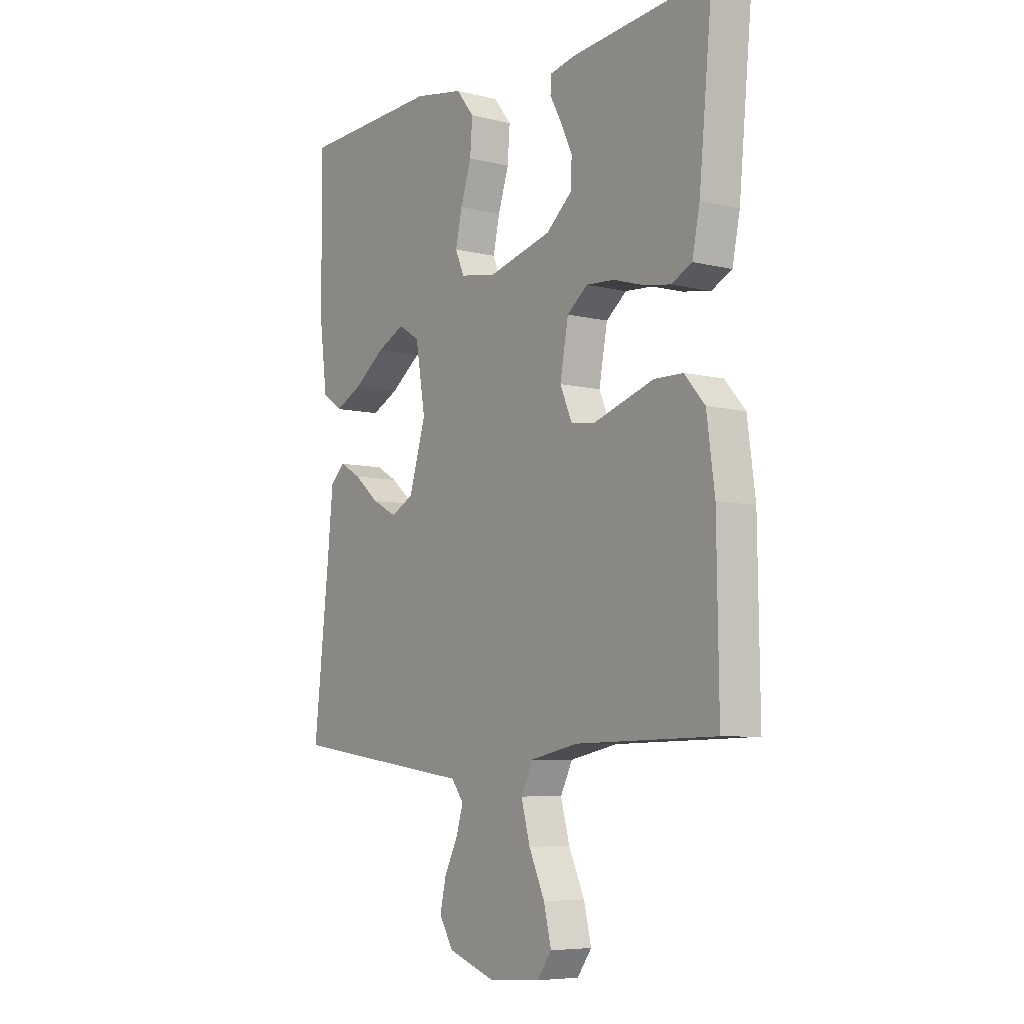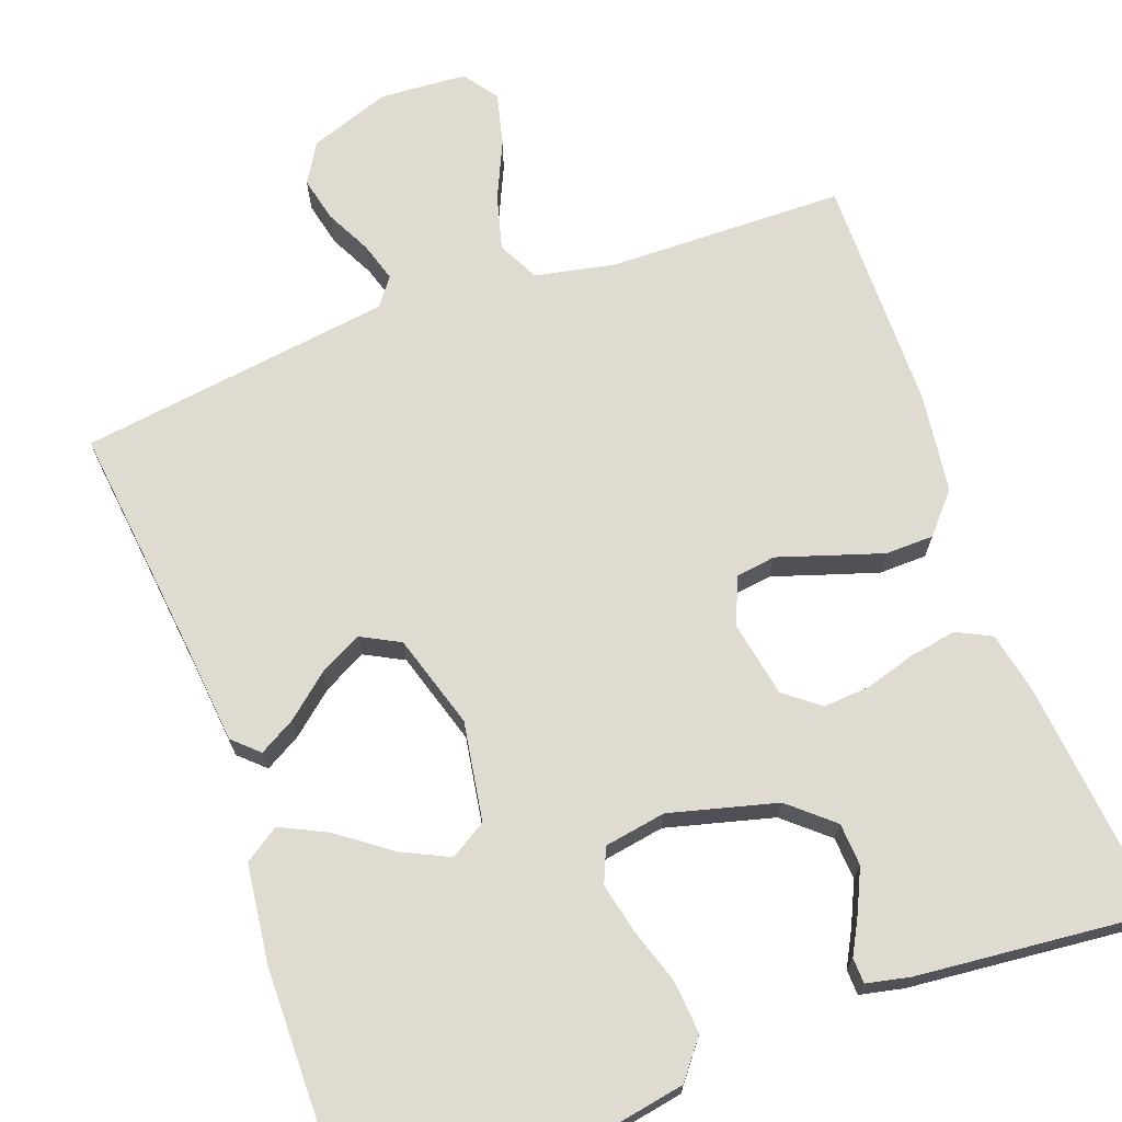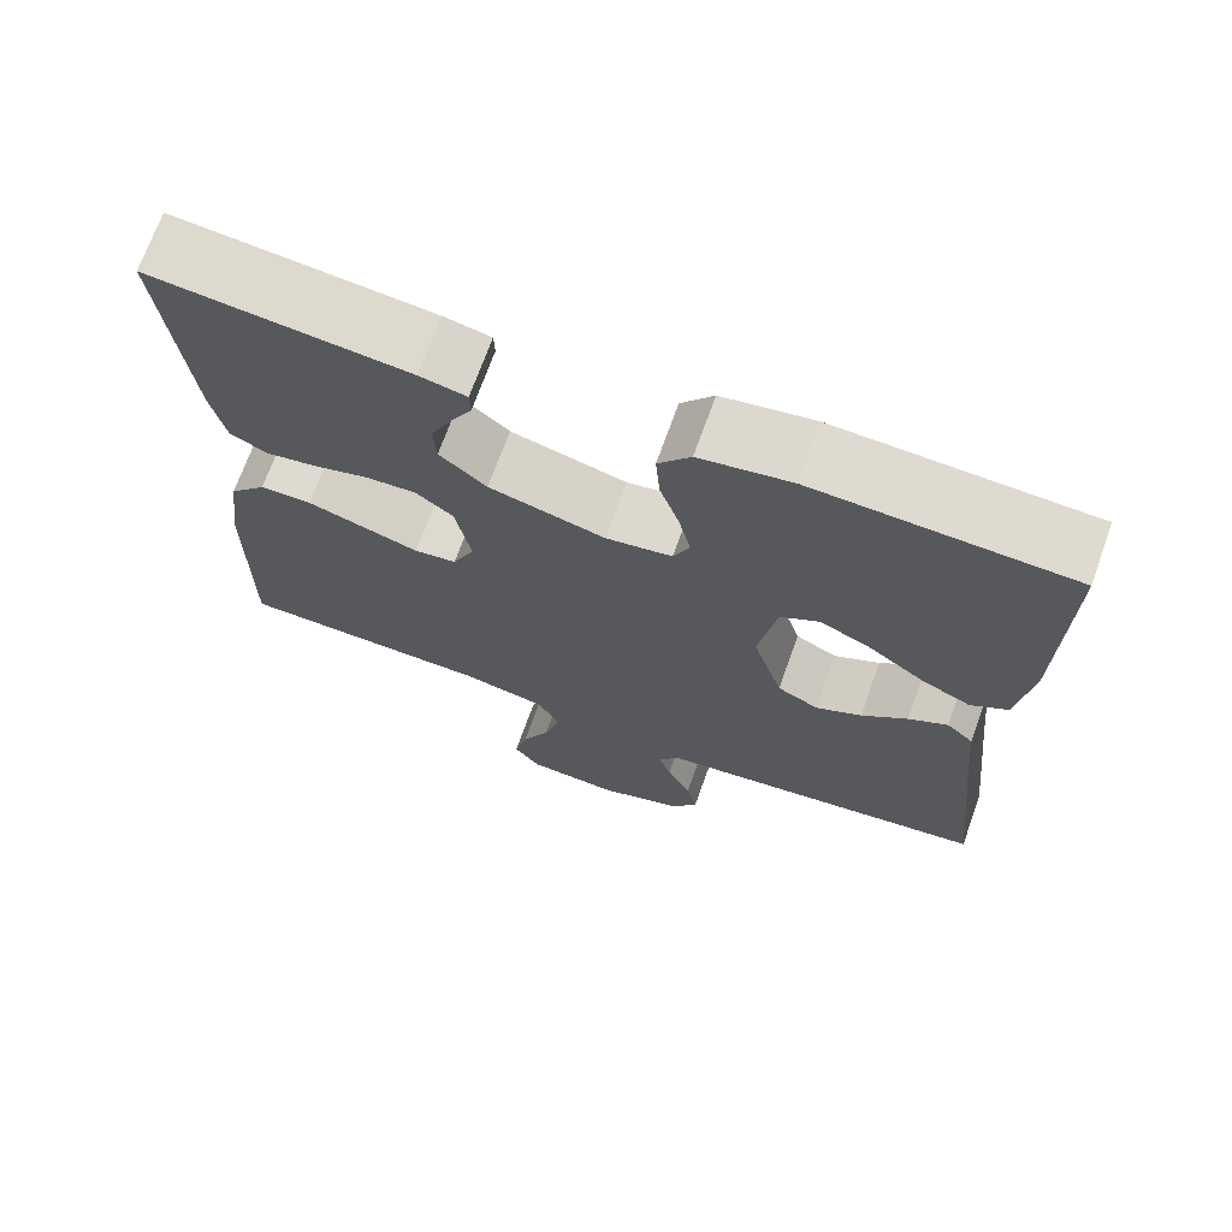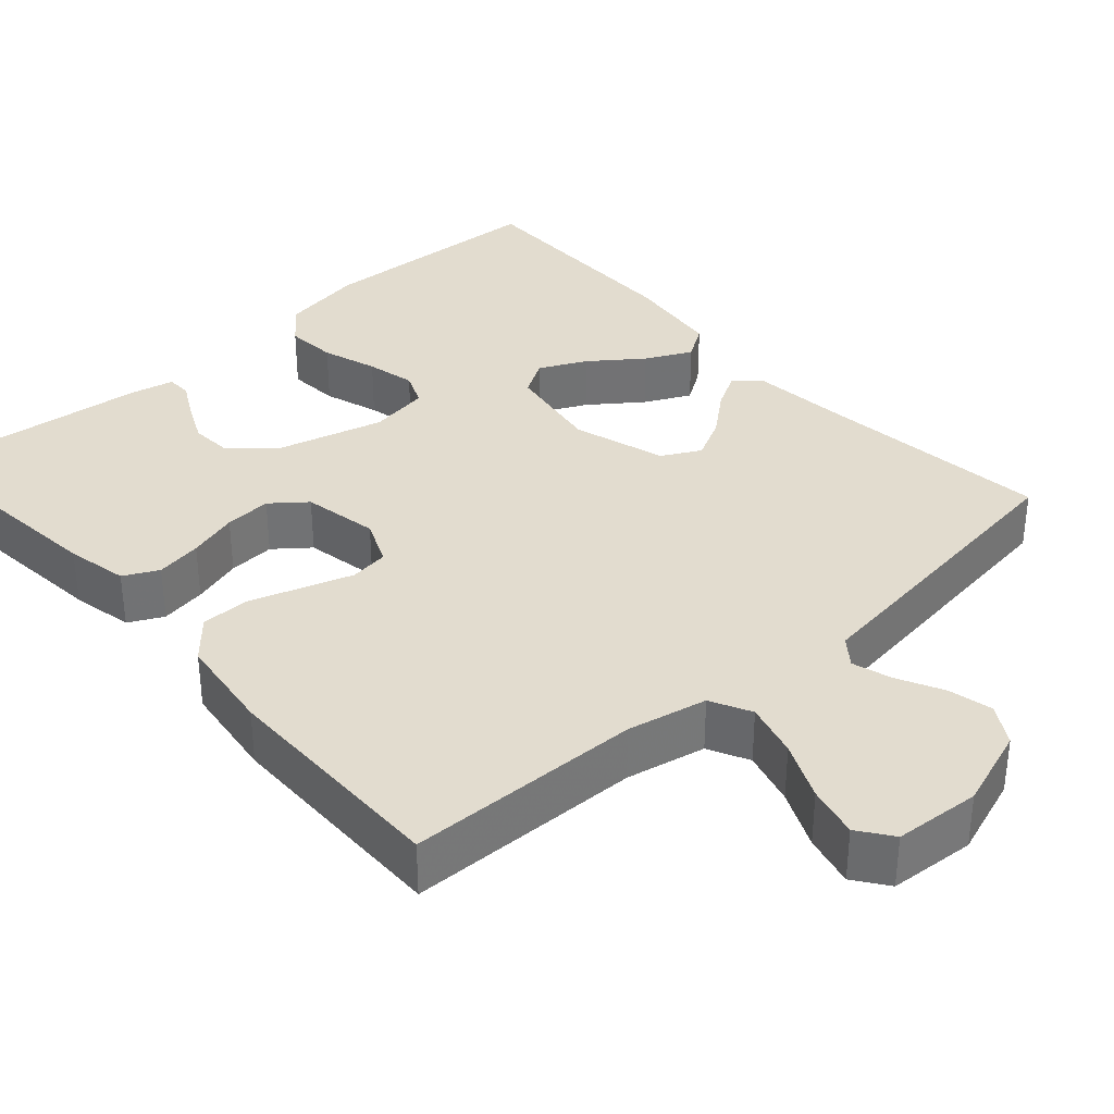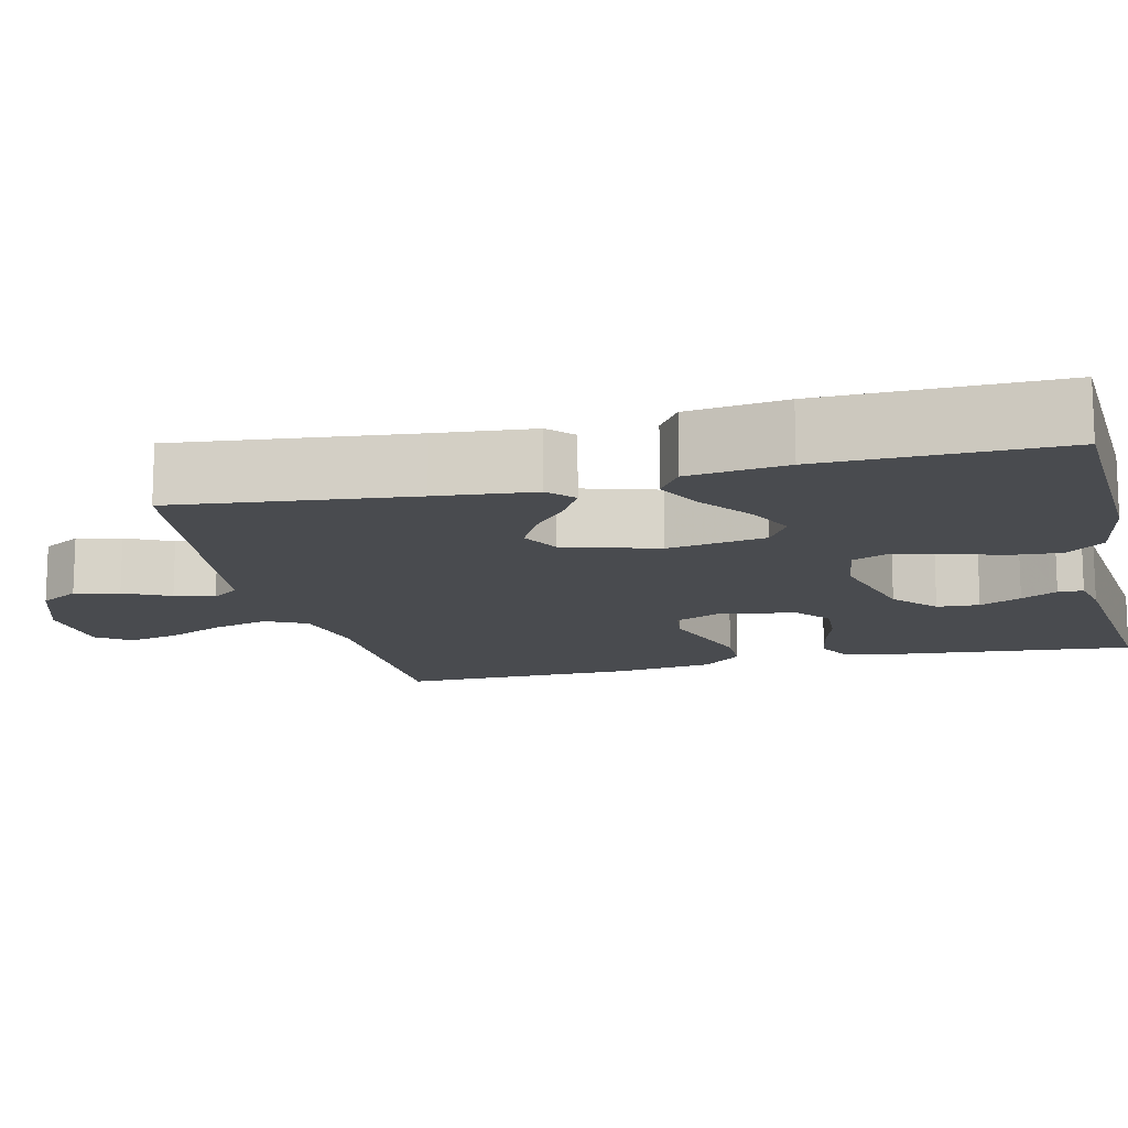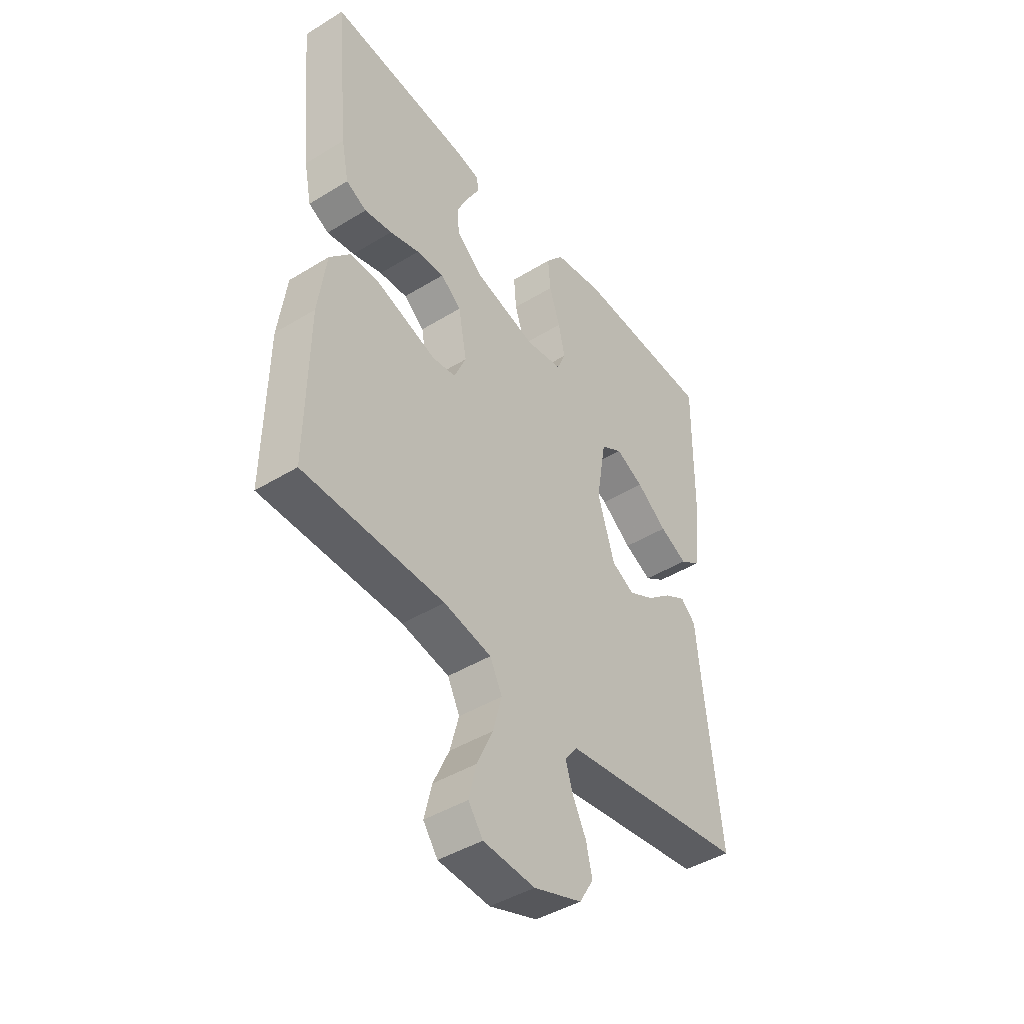
<metadata>
{"format":"obj","ext":"obj","renderer":"f3d","projection":"perspective","resolution":1024,"background":"white","views":[{"elev":-6.8,"azim":54.3,"up":"+Z"},{"elev":69.9,"azim":-20.2,"up":"+Y"},{"elev":70.7,"azim":-160.3,"up":"+Z"},{"elev":34.7,"azim":138.2,"up":"+Y"},{"elev":-13.8,"azim":-76.4,"up":"+Y"},{"elev":-44.1,"azim":125.7,"up":"+Z"}]}
</metadata>
<code>
v -0.5 0.07 -0.5
v -0.467 0.07 -0.2
v -0.455 0.07 -0.076
v -0.423 0.07 -0.046
v -0.377 0.07 -0.072
v -0.323 0.07 -0.117
v -0.269 0.07 -0.145
v -0.22 0.07 -0.119
v -0.184 0.07 0
v -0.205 0.07 0.125
v -0.251 0.07 0.153
v -0.311 0.07 0.124
v -0.377 0.07 0.075
v -0.436 0.07 0.046
v -0.48 0.07 0.075
v -0.496 0.07 0.2
v -0.5 0.07 0.5
v -0.2 0.07 0.513
v -0.093 0.07 0.494
v -0.055 0.07 0.446
v -0.06 0.07 0.38
v -0.083 0.07 0.309
v -0.097 0.07 0.246
v -0.078 0.07 0.202
v 0 0.07 0.189
v 0.136 0.07 0.225
v 0.191 0.07 0.273
v 0.194 0.07 0.327
v 0.169 0.07 0.38
v 0.144 0.07 0.426
v 0.145 0.07 0.458
v 0.2 0.07 0.47
v 0.5 0.07 0.5
v 0.471 0.07 0.2
v 0.455 0.07 0.121
v 0.411 0.07 0.099
v 0.352 0.07 0.109
v 0.288 0.07 0.128
v 0.228 0.07 0.132
v 0.184 0.07 0.097
v 0.166 0.07 0
v 0.192 0.07 -0.059
v 0.242 0.07 -0.066
v 0.306 0.07 -0.045
v 0.374 0.07 -0.023
v 0.435 0.07 -0.024
v 0.479 0.07 -0.074
v 0.496 0.07 -0.2
v 0.5 0.07 -0.5
v 0.2 0.07 -0.506
v 0.098 0.07 -0.527
v 0.072 0.07 -0.579
v 0.091 0.07 -0.649
v 0.125 0.07 -0.723
v 0.141 0.07 -0.789
v 0.11 0.07 -0.832
v 0 0.07 -0.84
v -0.103 0.07 -0.804
v -0.133 0.07 -0.754
v -0.12 0.07 -0.697
v -0.091 0.07 -0.639
v -0.076 0.07 -0.589
v -0.103 0.07 -0.554
v -0.2 0.07 -0.541
v -0.5 0 -0.5
v -0.467 0 -0.2
v -0.455 0 -0.076
v -0.423 0 -0.046
v -0.377 0 -0.072
v -0.323 0 -0.117
v -0.269 0 -0.145
v -0.22 0 -0.119
v -0.184 0 0
v -0.205 0 0.125
v -0.251 0 0.153
v -0.311 0 0.124
v -0.377 0 0.075
v -0.436 0 0.046
v -0.48 0 0.075
v -0.496 0 0.2
v -0.5 0 0.5
v -0.2 0 0.513
v -0.093 0 0.494
v -0.055 0 0.446
v -0.06 0 0.38
v -0.083 0 0.309
v -0.097 0 0.246
v -0.078 0 0.202
v 0 0 0.189
v 0.136 0 0.225
v 0.191 0 0.273
v 0.194 0 0.327
v 0.169 0 0.38
v 0.144 0 0.426
v 0.145 0 0.458
v 0.2 0 0.47
v 0.5 0 0.5
v 0.471 0 0.2
v 0.455 0 0.121
v 0.411 0 0.099
v 0.352 0 0.109
v 0.288 0 0.128
v 0.228 0 0.132
v 0.184 0 0.097
v 0.166 0 0
v 0.192 0 -0.059
v 0.242 0 -0.066
v 0.306 0 -0.045
v 0.374 0 -0.023
v 0.435 0 -0.024
v 0.479 0 -0.074
v 0.496 0 -0.2
v 0.5 0 -0.5
v 0.2 0 -0.506
v 0.098 0 -0.527
v 0.072 0 -0.579
v 0.091 0 -0.649
v 0.125 0 -0.723
v 0.141 0 -0.789
v 0.11 0 -0.832
v 0 0 -0.84
v -0.103 0 -0.804
v -0.133 0 -0.754
v -0.12 0 -0.697
v -0.091 0 -0.639
v -0.076 0 -0.589
v -0.103 0 -0.554
v -0.2 0 -0.541
f 63 64 1 2
f 58 59 60 61
f 58 61 62
f 57 58 62
f 56 57 62
f 53 54 55 56
f 52 53 56 62
f 51 52 62 63
f 47 48 49 50
f 43 44 45 46
f 43 46 47 50
f 35 36 37 38
f 35 38 39
f 34 35 39
f 33 34 39
f 29 30 31 32
f 28 29 32 33
f 27 28 33 39
f 19 20 21 22
f 19 22 23
f 18 19 23
f 17 18 23
f 16 17 23 24
f 12 13 14 15
f 11 12 15 16
f 3 4 5 6
f 3 6 7
f 2 3 7
f 63 2 7
f 51 63 7 8
f 42 43 50 51
f 41 42 51 8
f 40 41 8 9
f 26 27 39 40
f 25 26 40 9
f 11 16 24 25
f 10 11 25
f 9 10 25
f 66 65 128 127
f 125 124 123 122
f 126 125 122
f 126 122 121
f 126 121 120
f 120 119 118 117
f 126 120 117 116
f 127 126 116 115
f 114 113 112 111
f 110 109 108 107
f 114 111 110 107
f 102 101 100 99
f 103 102 99
f 103 99 98
f 103 98 97
f 96 95 94 93
f 97 96 93 92
f 103 97 92 91
f 86 85 84 83
f 87 86 83
f 87 83 82
f 87 82 81
f 88 87 81 80
f 79 78 77 76
f 80 79 76 75
f 70 69 68 67
f 71 70 67
f 71 67 66
f 71 66 127
f 72 71 127 115
f 115 114 107 106
f 72 115 106 105
f 73 72 105 104
f 104 103 91 90
f 73 104 90 89
f 89 88 80 75
f 89 75 74
f 89 74 73
f 1 65 66 2
f 2 66 67 3
f 3 67 68 4
f 4 68 69 5
f 5 69 70 6
f 6 70 71 7
f 7 71 72 8
f 8 72 73 9
f 9 73 74 10
f 10 74 75 11
f 11 75 76 12
f 12 76 77 13
f 13 77 78 14
f 14 78 79 15
f 15 79 80 16
f 16 80 81 17
f 17 81 82 18
f 18 82 83 19
f 19 83 84 20
f 20 84 85 21
f 21 85 86 22
f 22 86 87 23
f 23 87 88 24
f 24 88 89 25
f 25 89 90 26
f 26 90 91 27
f 27 91 92 28
f 28 92 93 29
f 29 93 94 30
f 30 94 95 31
f 31 95 96 32
f 32 96 97 33
f 33 97 98 34
f 34 98 99 35
f 35 99 100 36
f 36 100 101 37
f 37 101 102 38
f 38 102 103 39
f 39 103 104 40
f 40 104 105 41
f 41 105 106 42
f 42 106 107 43
f 43 107 108 44
f 44 108 109 45
f 45 109 110 46
f 46 110 111 47
f 47 111 112 48
f 48 112 113 49
f 49 113 114 50
f 50 114 115 51
f 51 115 116 52
f 52 116 117 53
f 53 117 118 54
f 54 118 119 55
f 55 119 120 56
f 56 120 121 57
f 57 121 122 58
f 58 122 123 59
f 59 123 124 60
f 60 124 125 61
f 61 125 126 62
f 62 126 127 63
f 63 127 128 64
f 64 128 65 1

</code>
